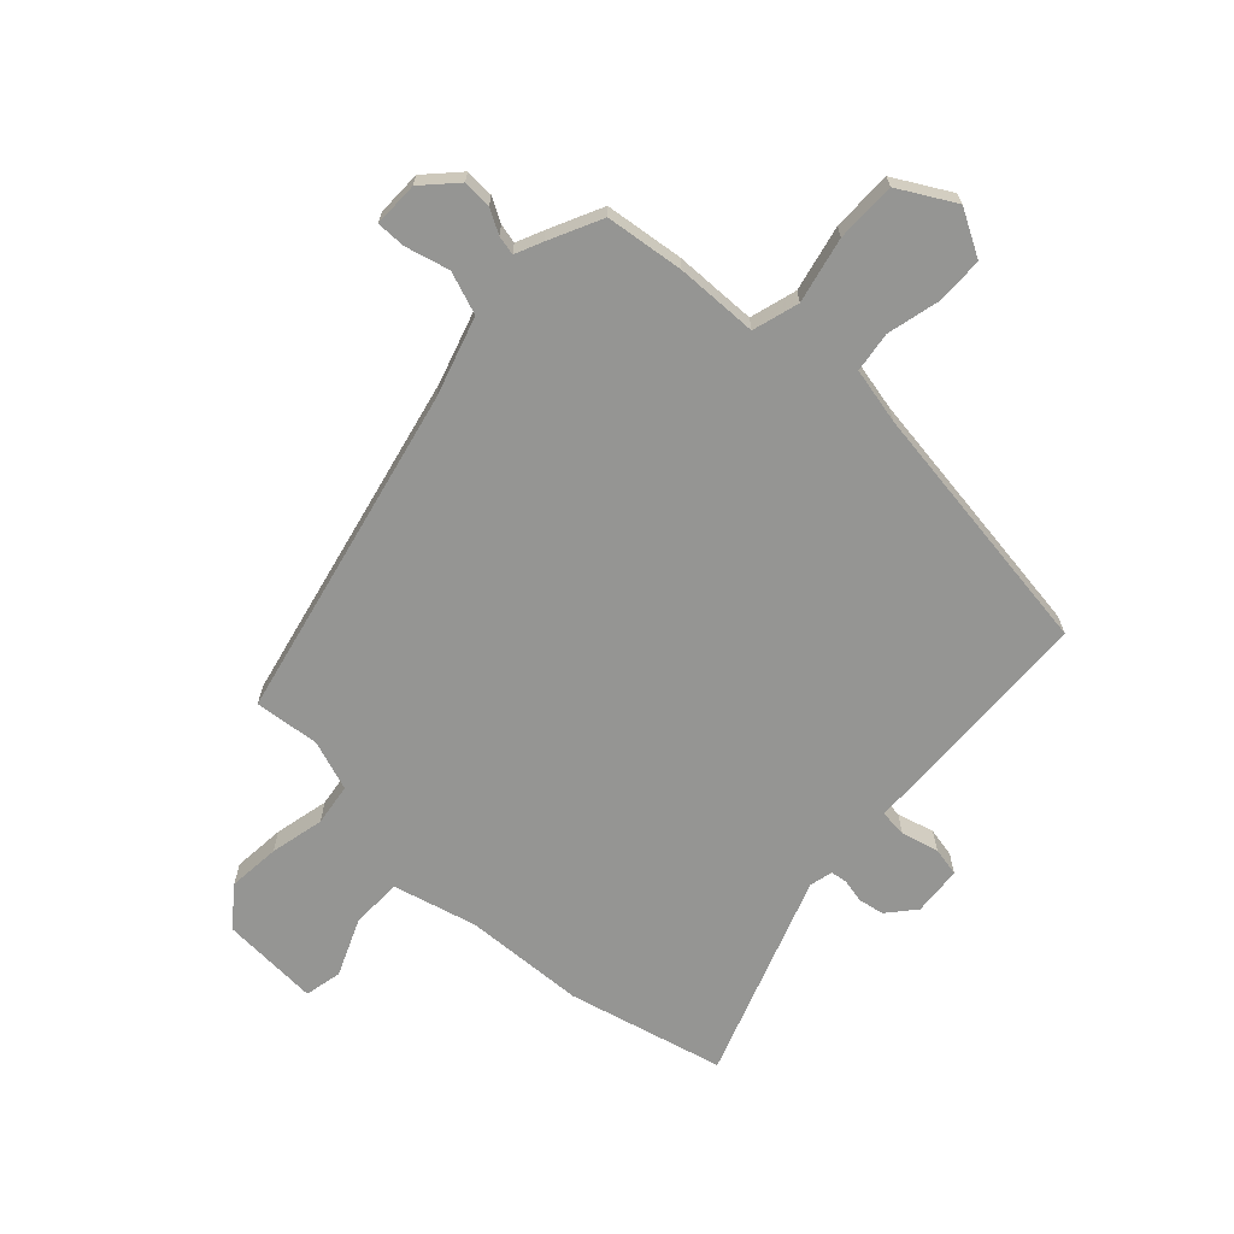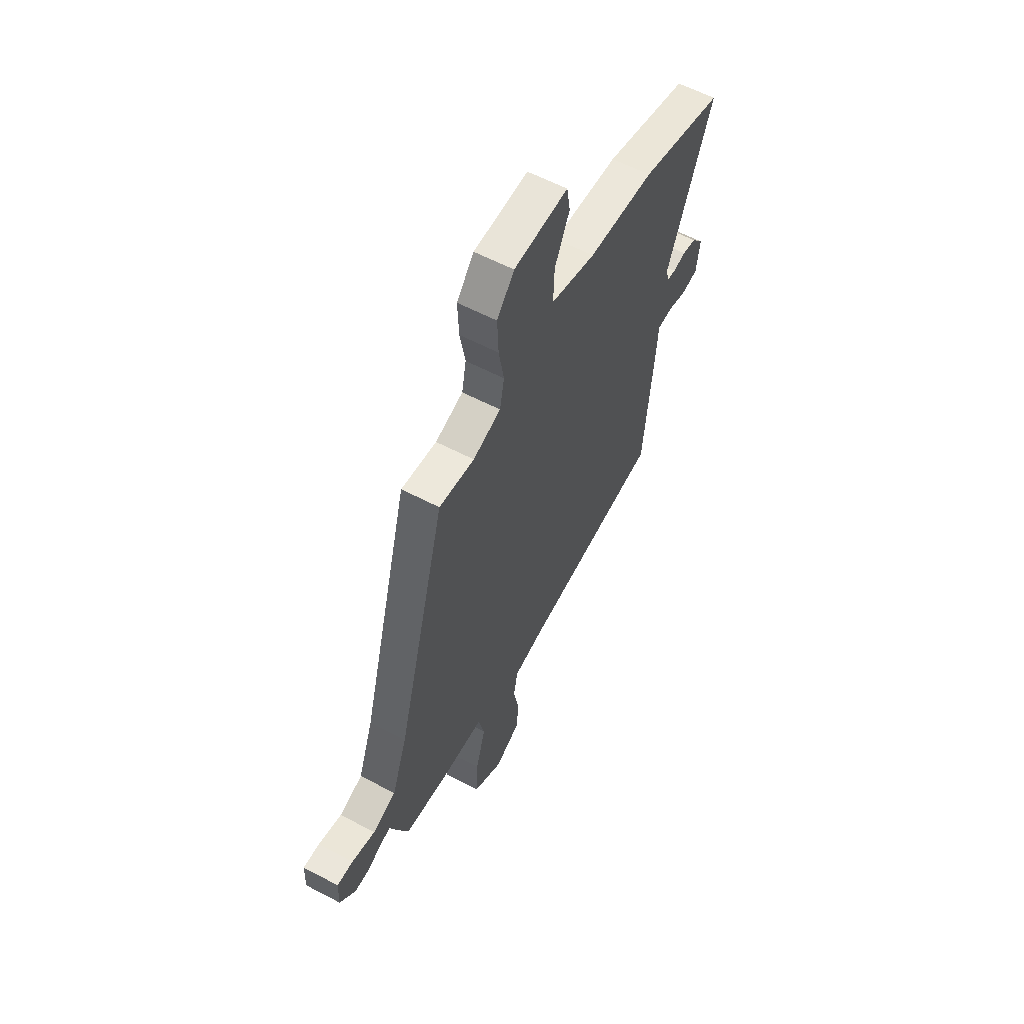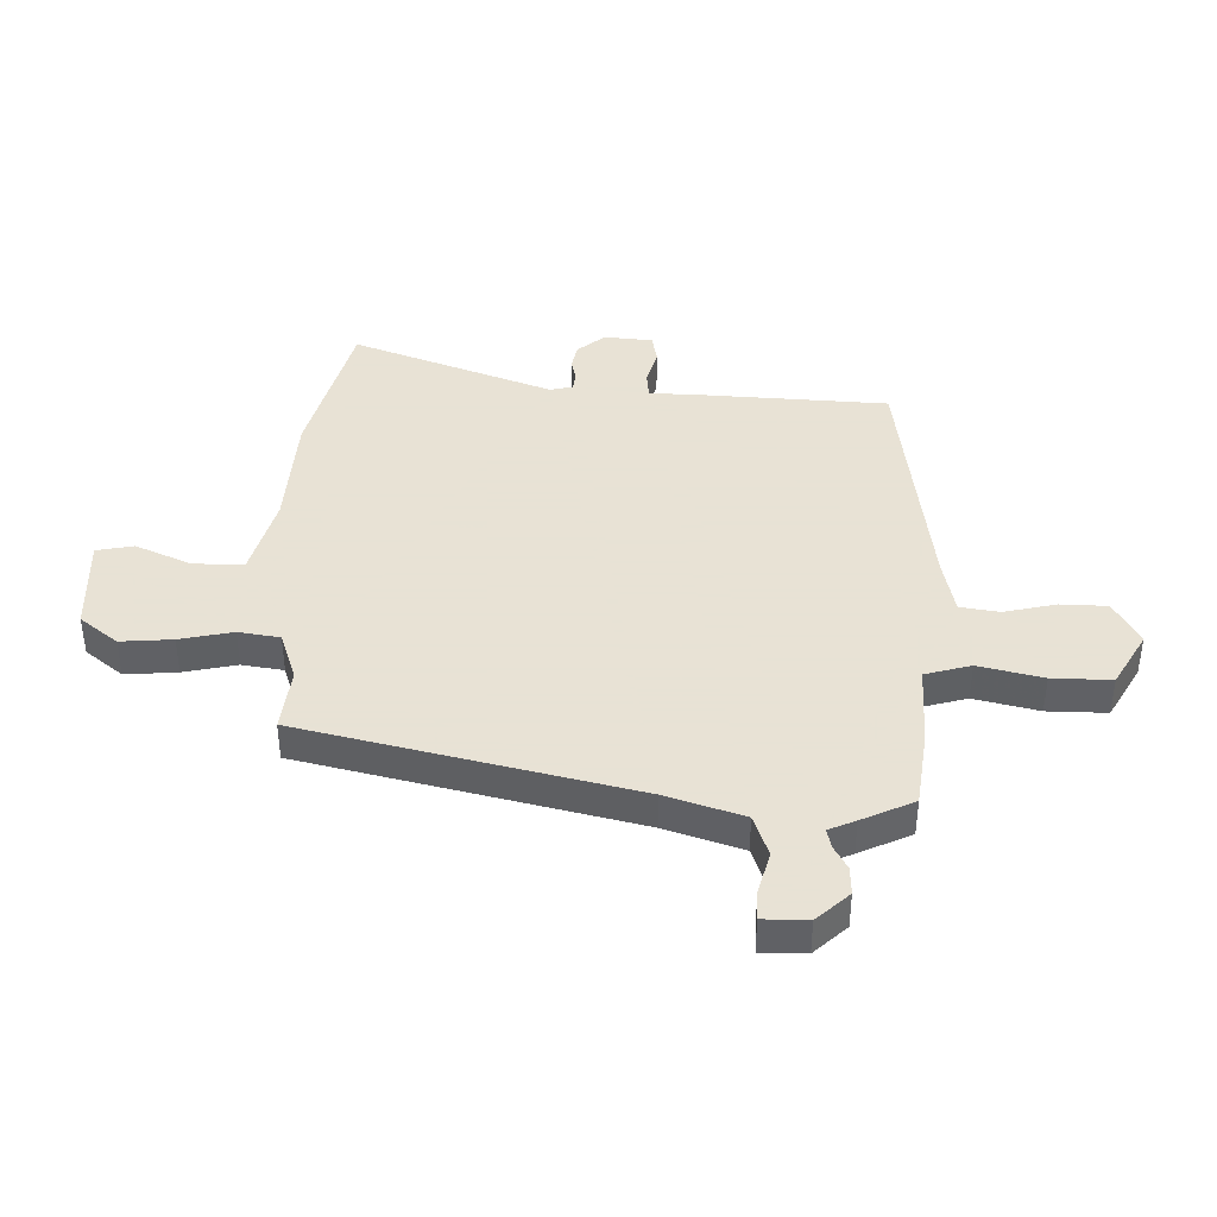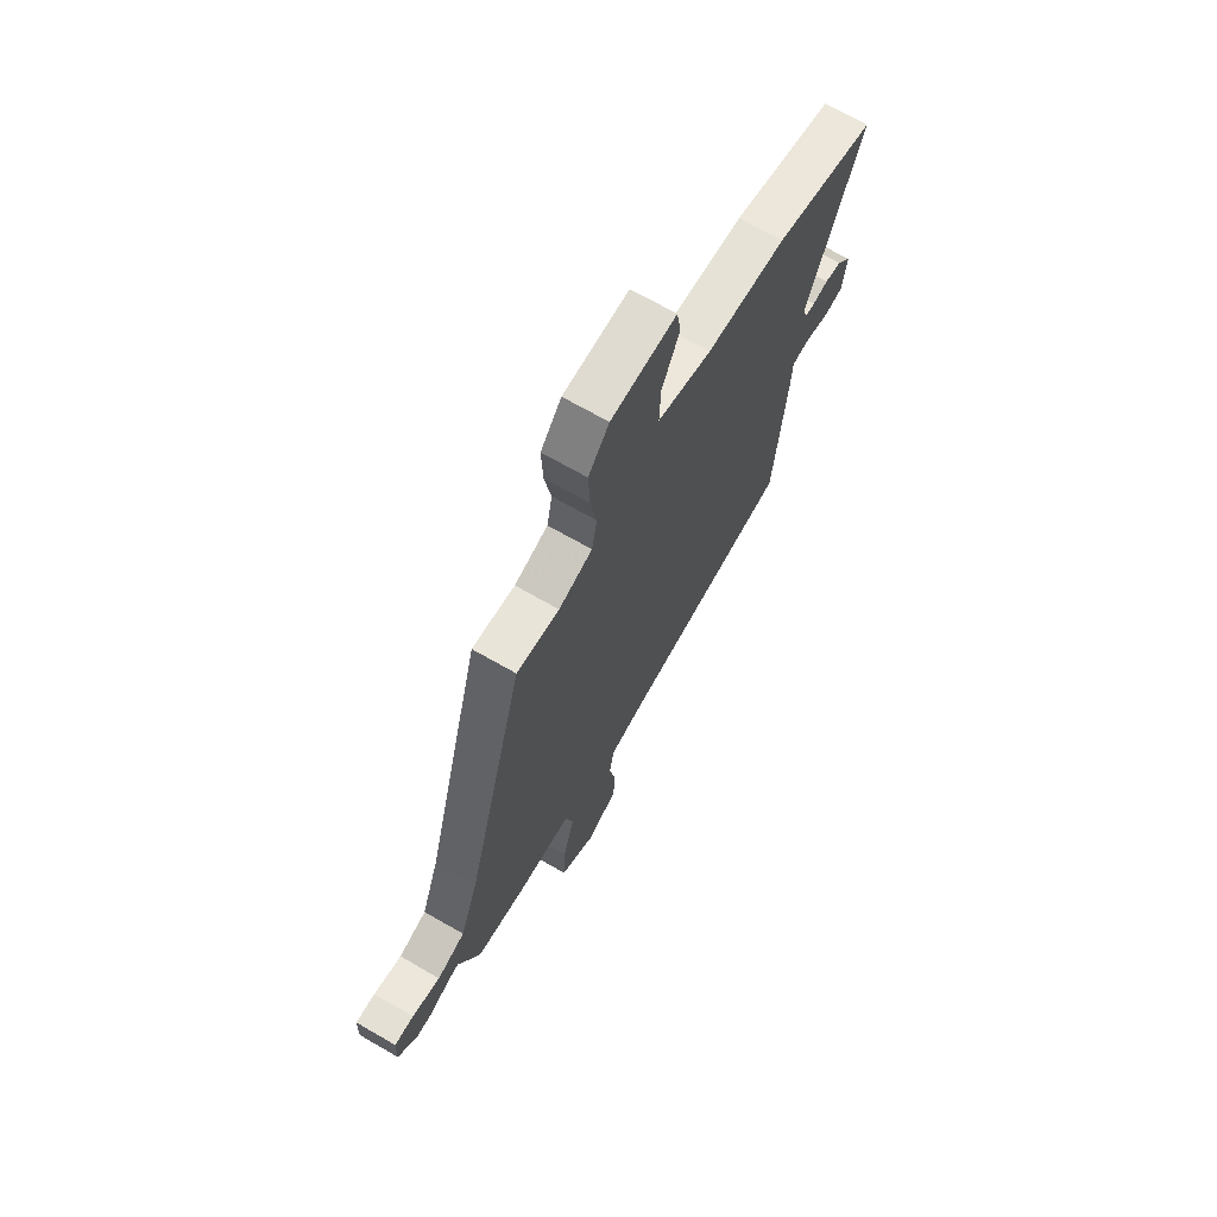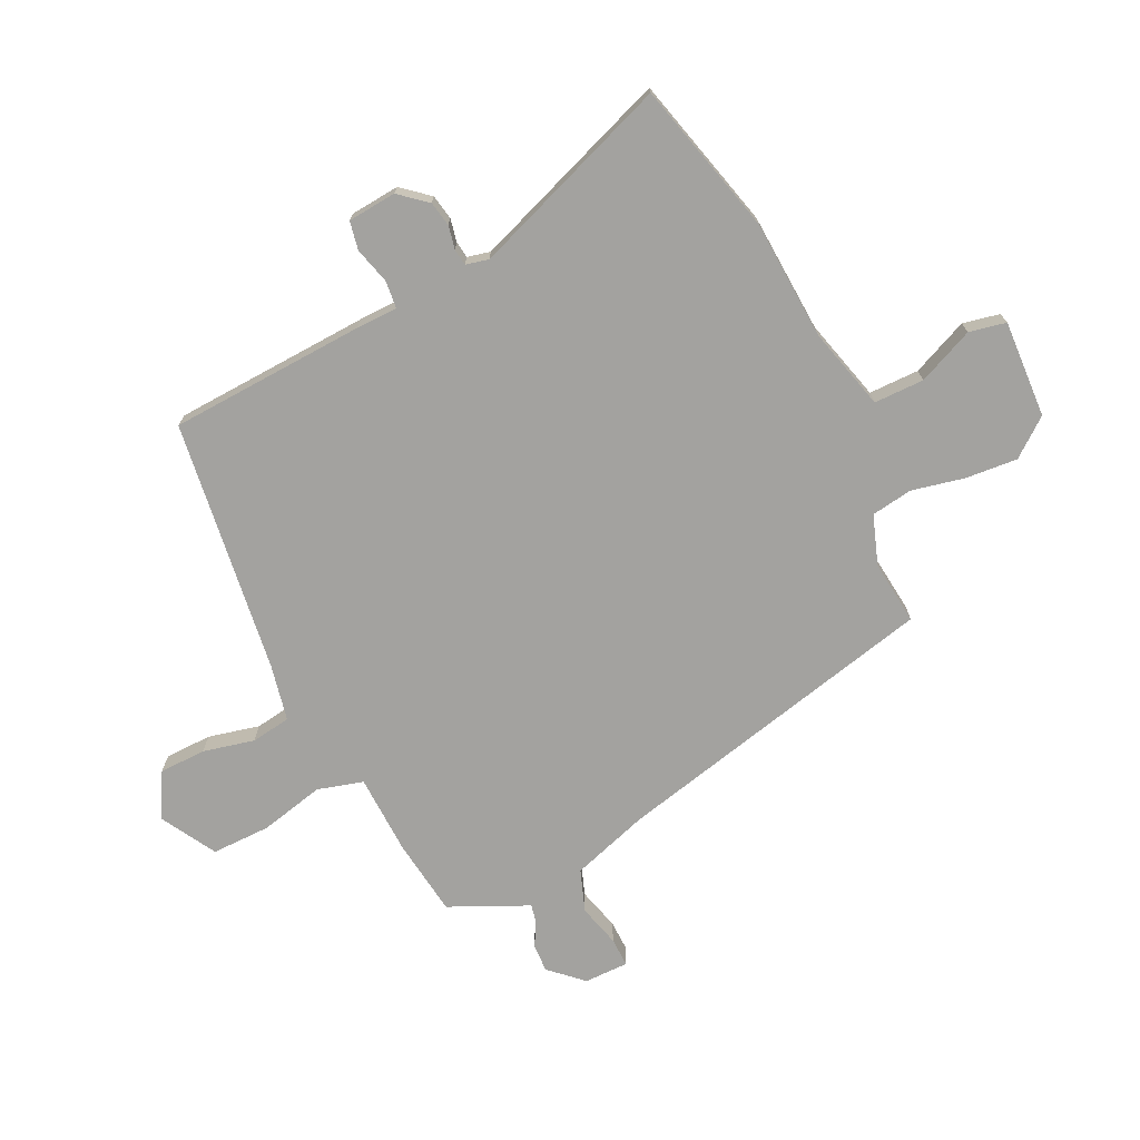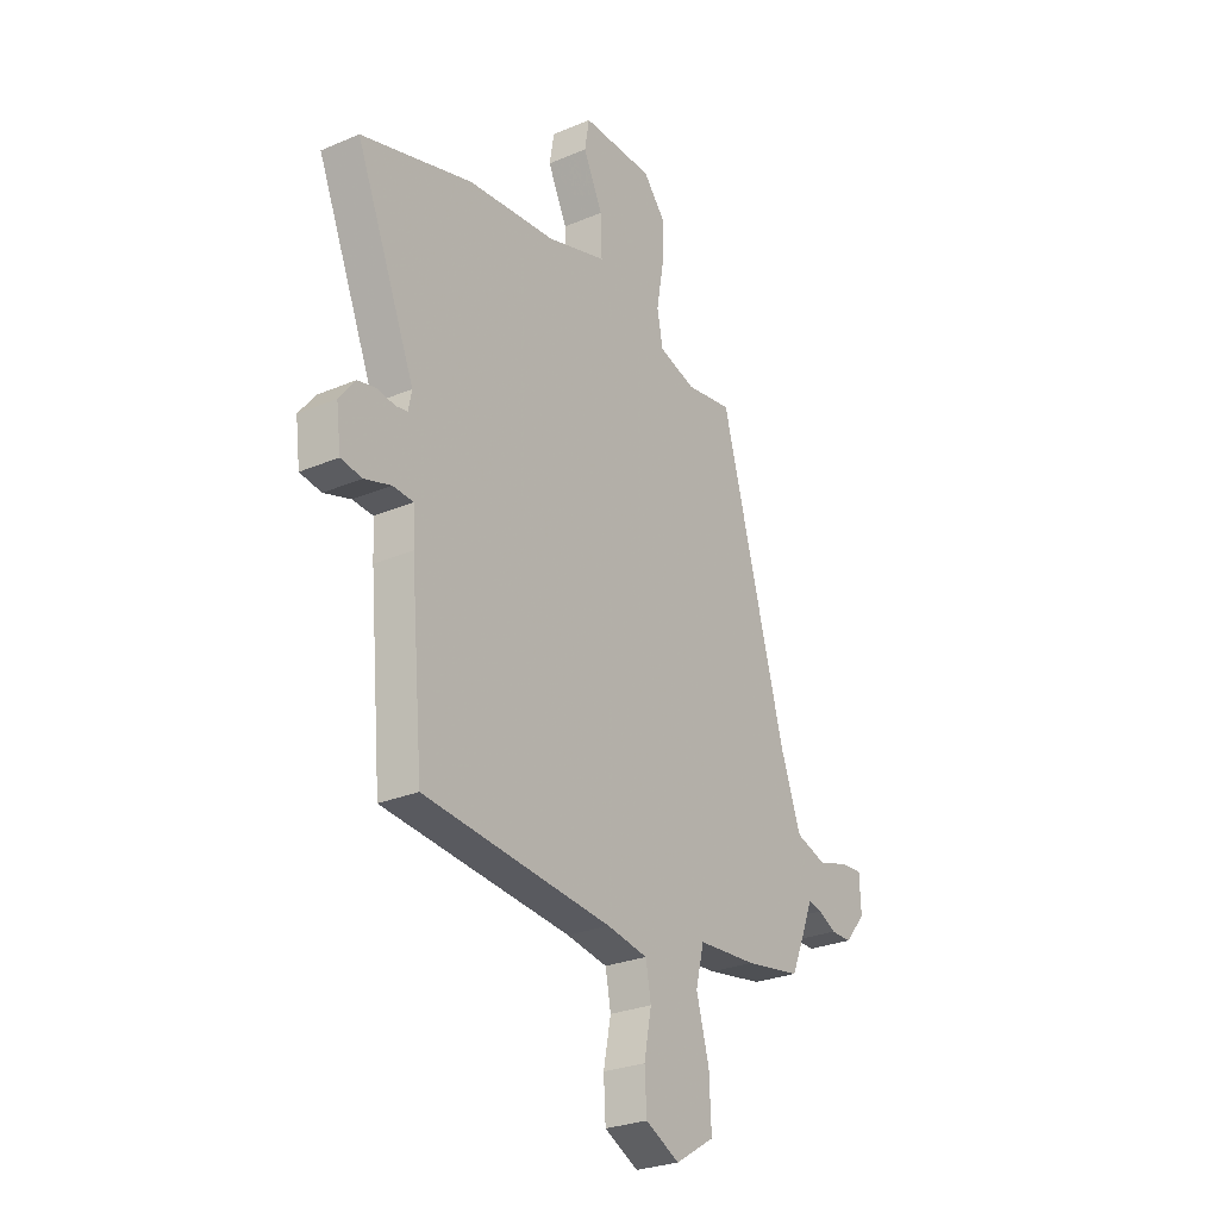
<metadata>
{"format":"obj","ext":"obj","renderer":"f3d","projection":"perspective","resolution":1024,"background":"white","views":[{"elev":-67.3,"azim":134.5,"up":"+Y"},{"elev":59.8,"azim":118.3,"up":"+Z"},{"elev":40.6,"azim":89.4,"up":"+Y"},{"elev":69.4,"azim":119.9,"up":"+Z"},{"elev":-72.4,"azim":-66.4,"up":"+Y"},{"elev":-27.2,"azim":-56.7,"up":"+Z"}]}
</metadata>
<code>
v -0.49 0.07 -0.503
v -0.521 0.07 -0.155
v -0.525 0.07 -0.081
v -0.574 0.07 -0.078
v -0.638 0.07 -0.098
v -0.689 0.07 -0.09
v -0.7 0.07 -0.004
v -0.661 0.07 0.046
v -0.617 0.07 0.056
v -0.575 0.07 0.049
v -0.546 0.07 0.054
v -0.538 0.07 0.095
v -0.682 0.07 0.446
v -0.412 0.07 0.526
v -0.2 0.07 0.546
v -0.056 0.07 0.59
v -0.059 0.07 0.679
v -0.106 0.07 0.777
v -0.095 0.07 0.843
v 0.078 0.07 0.841
v 0.133 0.07 0.776
v 0.129 0.07 0.684
v 0.112 0.07 0.589
v 0.126 0.07 0.516
v 0.215 0.07 0.489
v 0.328 0.07 0.506
v 0.486 0.07 -0.073
v 0.535 0.07 -0.208
v 0.61 0.07 -0.232
v 0.685 0.07 -0.209
v 0.737 0.07 -0.206
v 0.74 0.07 -0.285
v 0.689 0.07 -0.344
v 0.639 0.07 -0.344
v 0.596 0.07 -0.322
v 0.562 0.07 -0.316
v 0.543 0.07 -0.364
v 0.503 0.07 -0.458
v 0.367 0.07 -0.481
v 0.224 0.07 -0.491
v 0.204 0.07 -0.573
v 0.235 0.07 -0.686
v 0.24 0.07 -0.791
v 0.145 0.07 -0.85
v 0.063 0.07 -0.809
v 0.058 0.07 -0.726
v 0.076 0.07 -0.634
v 0.063 0.07 -0.564
v -0.036 0.07 -0.547
v -0.49 0 -0.503
v -0.521 0 -0.155
v -0.525 0 -0.081
v -0.574 0 -0.078
v -0.638 0 -0.098
v -0.689 0 -0.09
v -0.7 0 -0.004
v -0.661 0 0.046
v -0.617 0 0.056
v -0.575 0 0.049
v -0.546 0 0.054
v -0.538 0 0.095
v -0.682 0 0.446
v -0.412 0 0.526
v -0.2 0 0.546
v -0.056 0 0.59
v -0.059 0 0.679
v -0.106 0 0.777
v -0.095 0 0.843
v 0.078 0 0.841
v 0.133 0 0.776
v 0.129 0 0.684
v 0.112 0 0.589
v 0.126 0 0.516
v 0.215 0 0.489
v 0.328 0 0.506
v 0.486 0 -0.073
v 0.535 0 -0.208
v 0.61 0 -0.232
v 0.685 0 -0.209
v 0.737 0 -0.206
v 0.74 0 -0.285
v 0.689 0 -0.344
v 0.639 0 -0.344
v 0.596 0 -0.322
v 0.562 0 -0.316
v 0.543 0 -0.364
v 0.503 0 -0.458
v 0.367 0 -0.481
v 0.224 0 -0.491
v 0.204 0 -0.573
v 0.235 0 -0.686
v 0.24 0 -0.791
v 0.145 0 -0.85
v 0.063 0 -0.809
v 0.058 0 -0.726
v 0.076 0 -0.634
v 0.063 0 -0.564
v -0.036 0 -0.547
f 45 46 47
f 44 45 47
f 43 44 47
f 42 43 47
f 41 42 47
f 40 41 47 48
f 38 39 40
f 37 38 40
f 36 37 40
f 36 40 48 49
f 33 34 35
f 32 33 35
f 31 32 35
f 30 31 35
f 29 30 35
f 28 29 35 36
f 1 2 3
f 49 1 3
f 36 49 3
f 28 36 3
f 27 28 3
f 21 22 23
f 20 21 23
f 19 20 23
f 18 19 23
f 17 18 23
f 16 17 23 24
f 15 16 24
f 15 24 25
f 14 15 25
f 13 14 25
f 12 13 25
f 8 9 10
f 7 8 10
f 6 7 10
f 5 6 10
f 4 5 10
f 4 10 11
f 3 4 11
f 25 26 27
f 12 25 27
f 11 12 27
f 3 11 27
f 96 95 94
f 96 94 93
f 96 93 92
f 96 92 91
f 96 91 90
f 97 96 90 89
f 89 88 87
f 89 87 86
f 89 86 85
f 98 97 89 85
f 84 83 82
f 84 82 81
f 84 81 80
f 84 80 79
f 84 79 78
f 85 84 78 77
f 52 51 50
f 52 50 98
f 52 98 85
f 52 85 77
f 52 77 76
f 72 71 70
f 72 70 69
f 72 69 68
f 72 68 67
f 72 67 66
f 73 72 66 65
f 73 65 64
f 74 73 64
f 74 64 63
f 74 63 62
f 74 62 61
f 59 58 57
f 59 57 56
f 59 56 55
f 59 55 54
f 59 54 53
f 60 59 53
f 60 53 52
f 76 75 74
f 76 74 61
f 76 61 60
f 76 60 52
f 1 50 51 2
f 2 51 52 3
f 3 52 53 4
f 4 53 54 5
f 5 54 55 6
f 6 55 56 7
f 7 56 57 8
f 8 57 58 9
f 9 58 59 10
f 10 59 60 11
f 11 60 61 12
f 12 61 62 13
f 13 62 63 14
f 14 63 64 15
f 15 64 65 16
f 16 65 66 17
f 17 66 67 18
f 18 67 68 19
f 19 68 69 20
f 20 69 70 21
f 21 70 71 22
f 22 71 72 23
f 23 72 73 24
f 24 73 74 25
f 25 74 75 26
f 26 75 76 27
f 27 76 77 28
f 28 77 78 29
f 29 78 79 30
f 30 79 80 31
f 31 80 81 32
f 32 81 82 33
f 33 82 83 34
f 34 83 84 35
f 35 84 85 36
f 36 85 86 37
f 37 86 87 38
f 38 87 88 39
f 39 88 89 40
f 40 89 90 41
f 41 90 91 42
f 42 91 92 43
f 43 92 93 44
f 44 93 94 45
f 45 94 95 46
f 46 95 96 47
f 47 96 97 48
f 48 97 98 49
f 49 98 50 1

</code>
